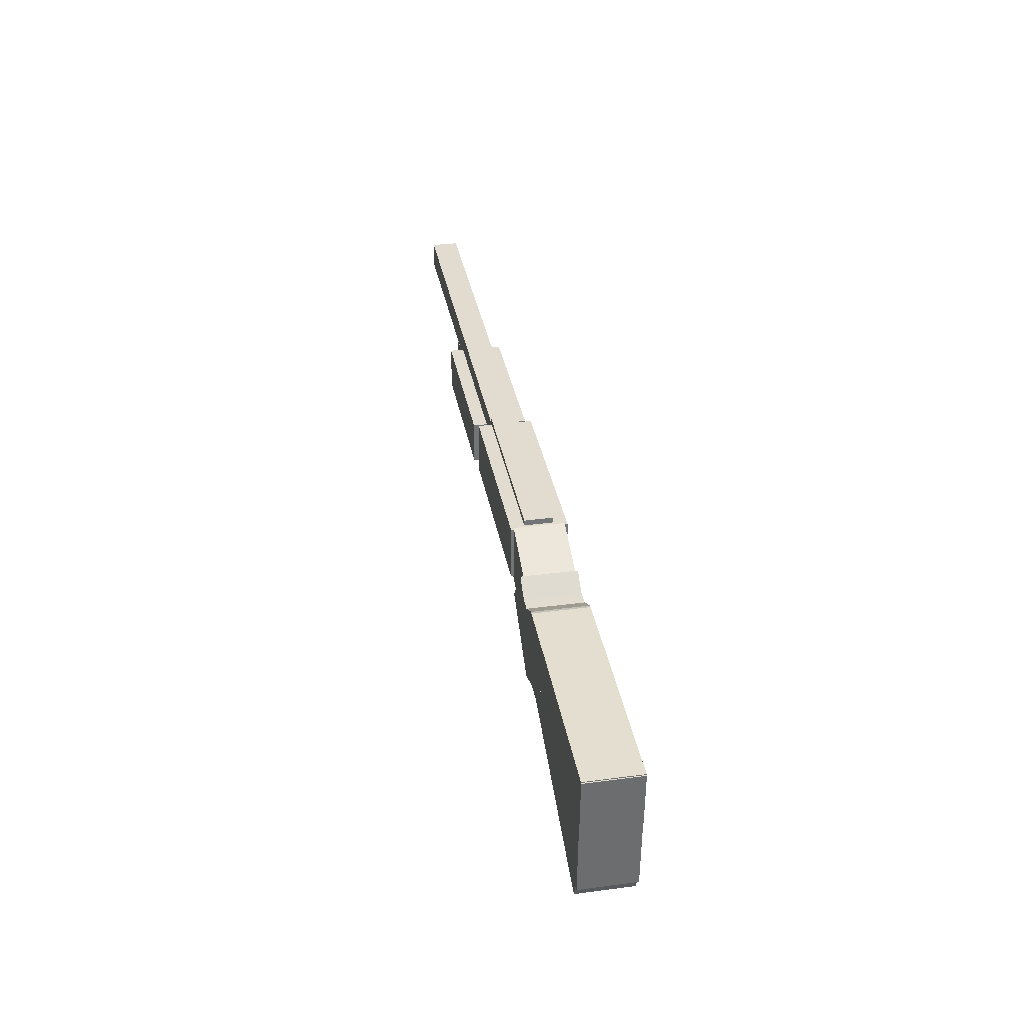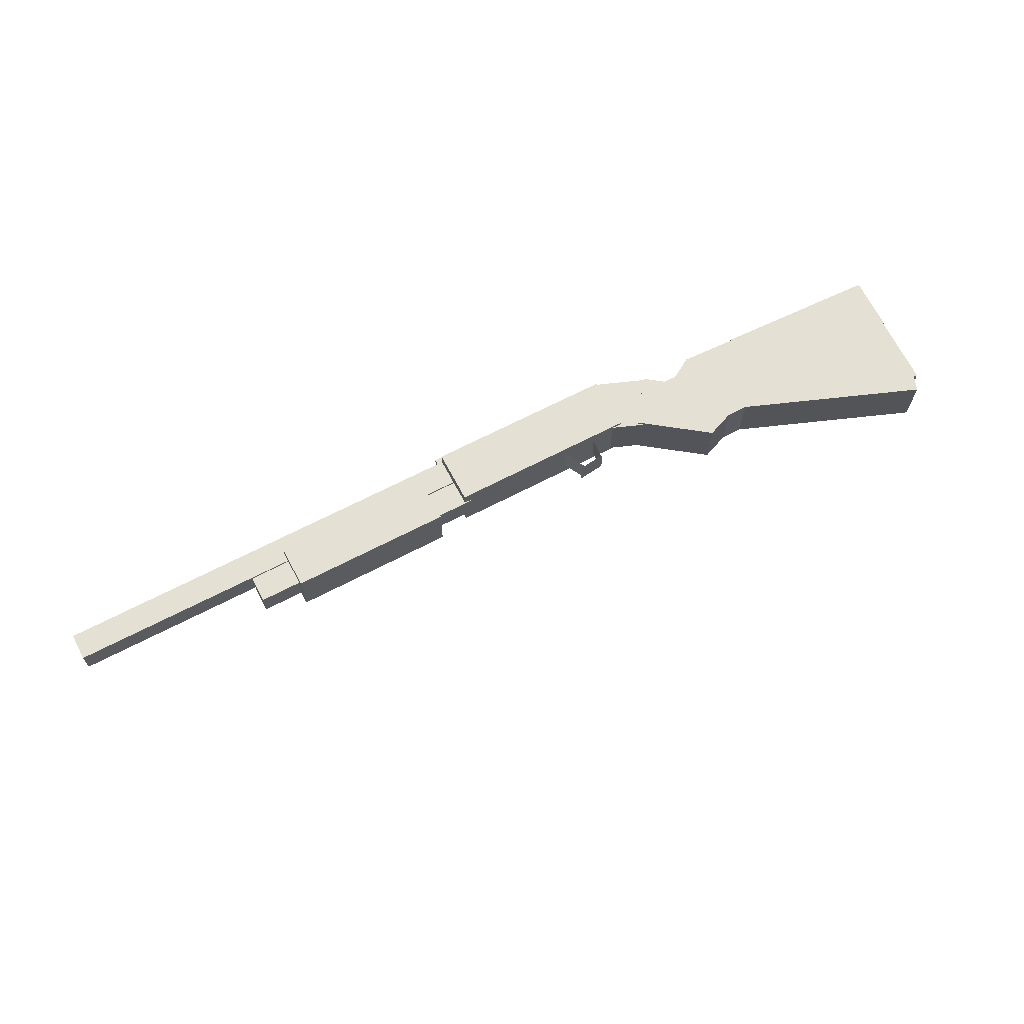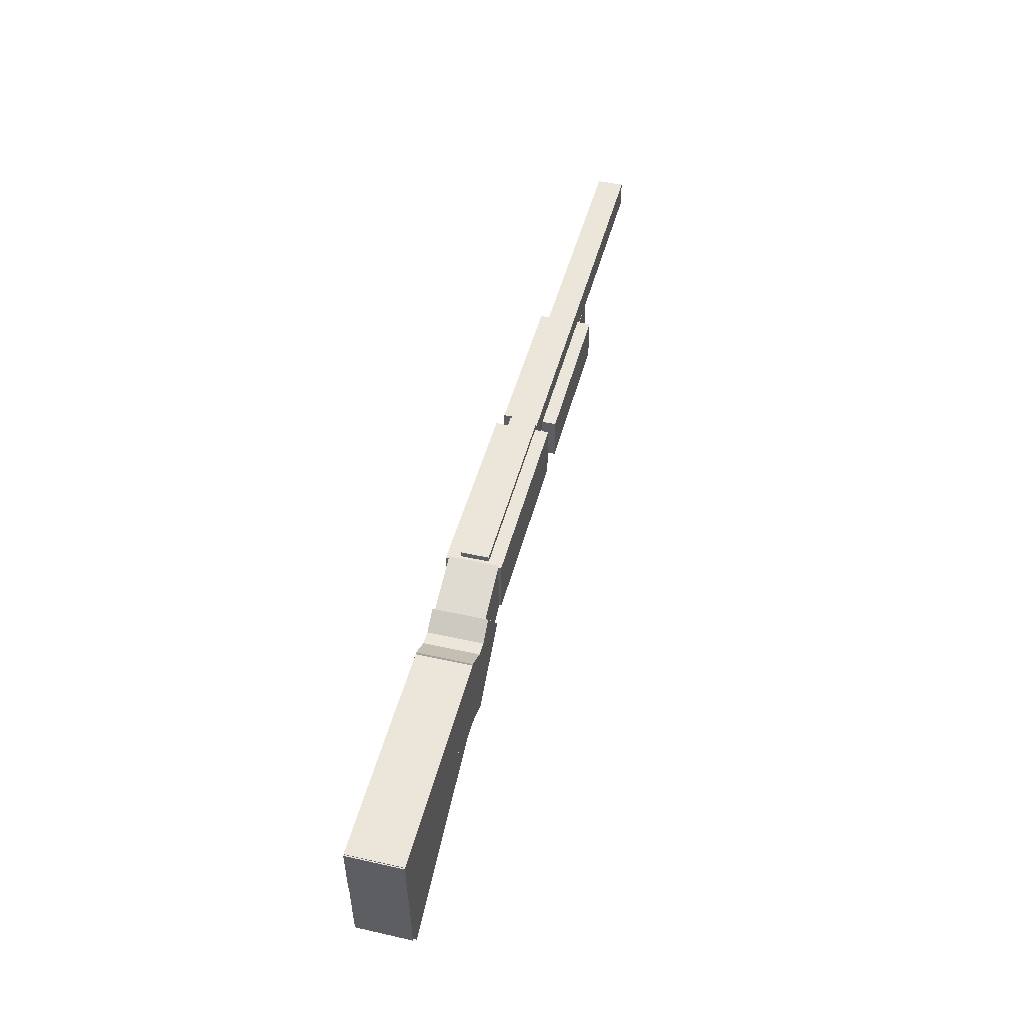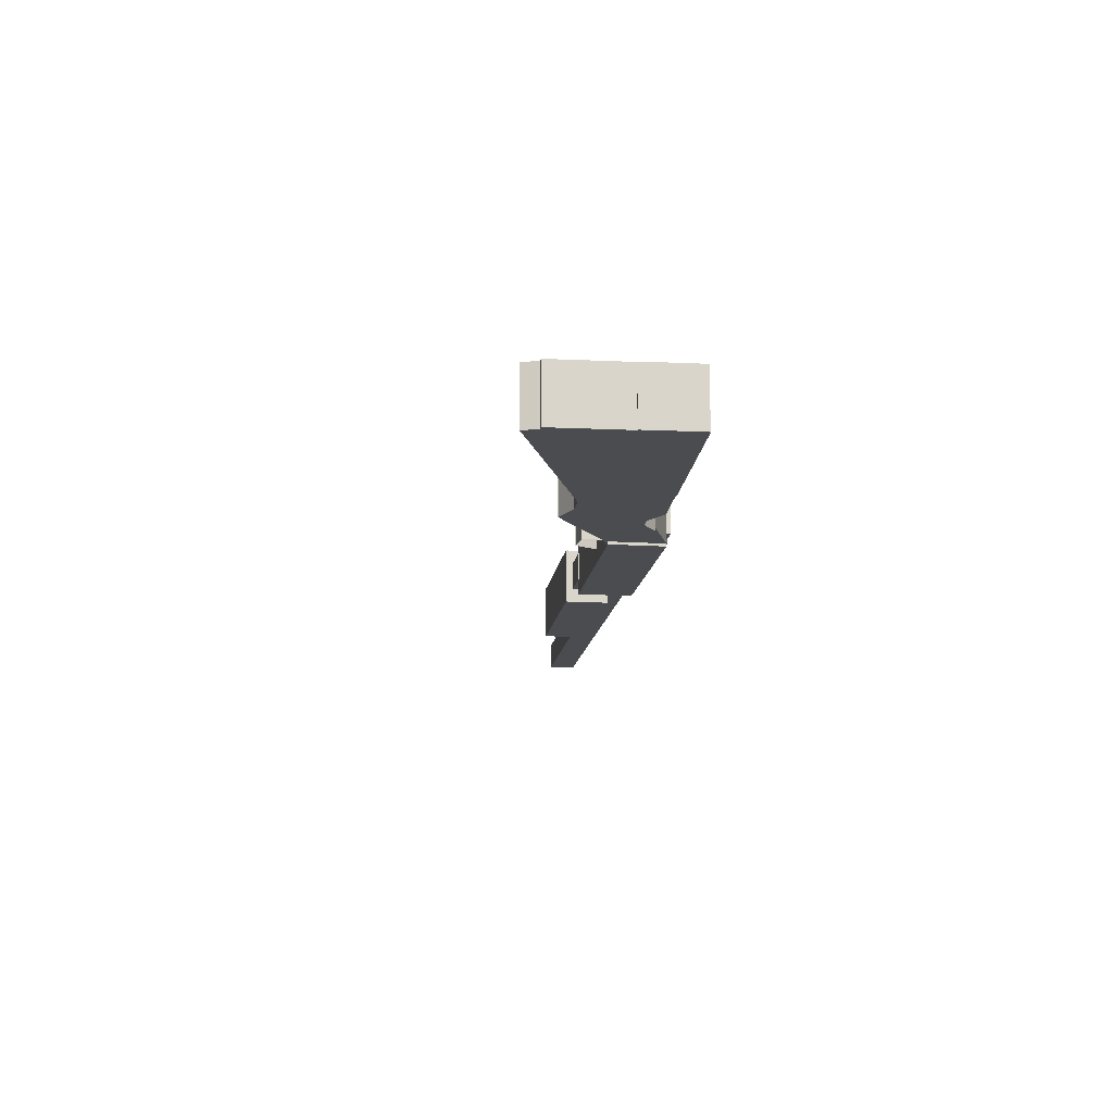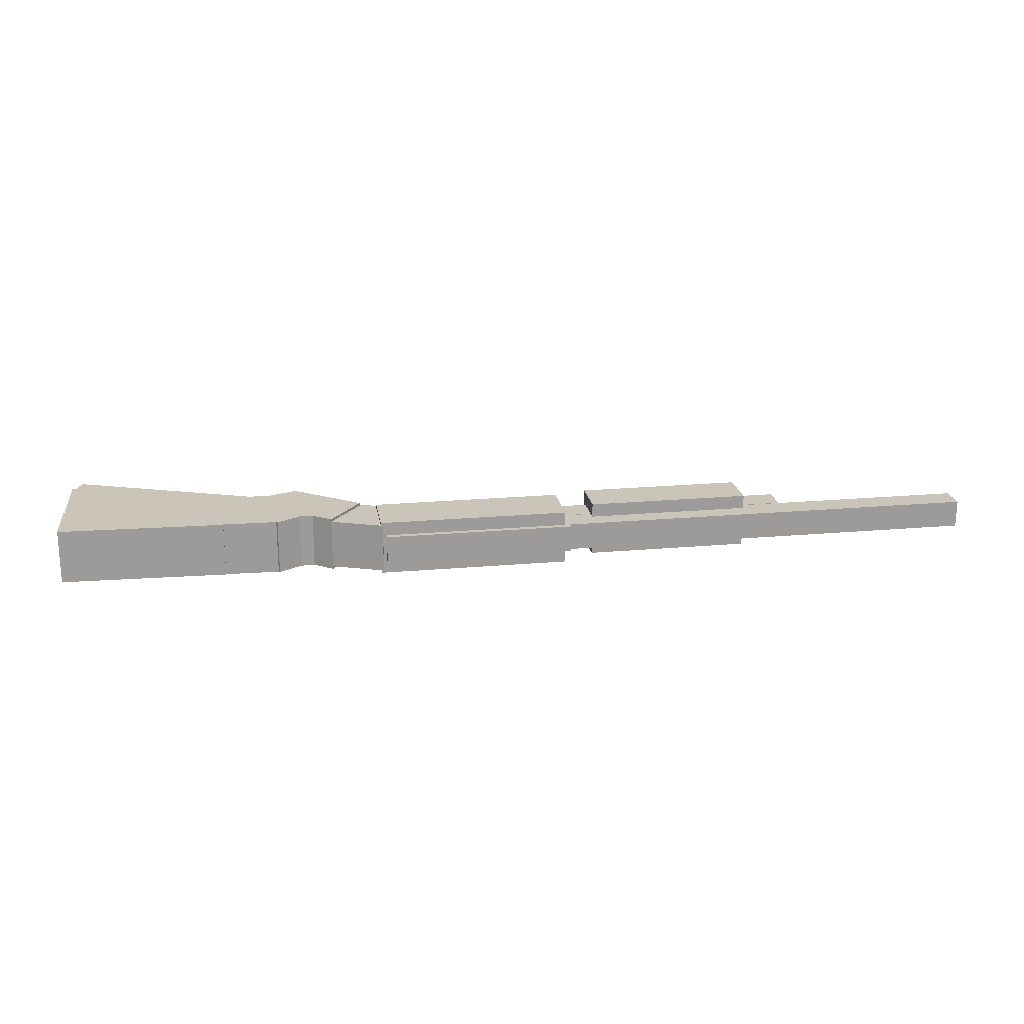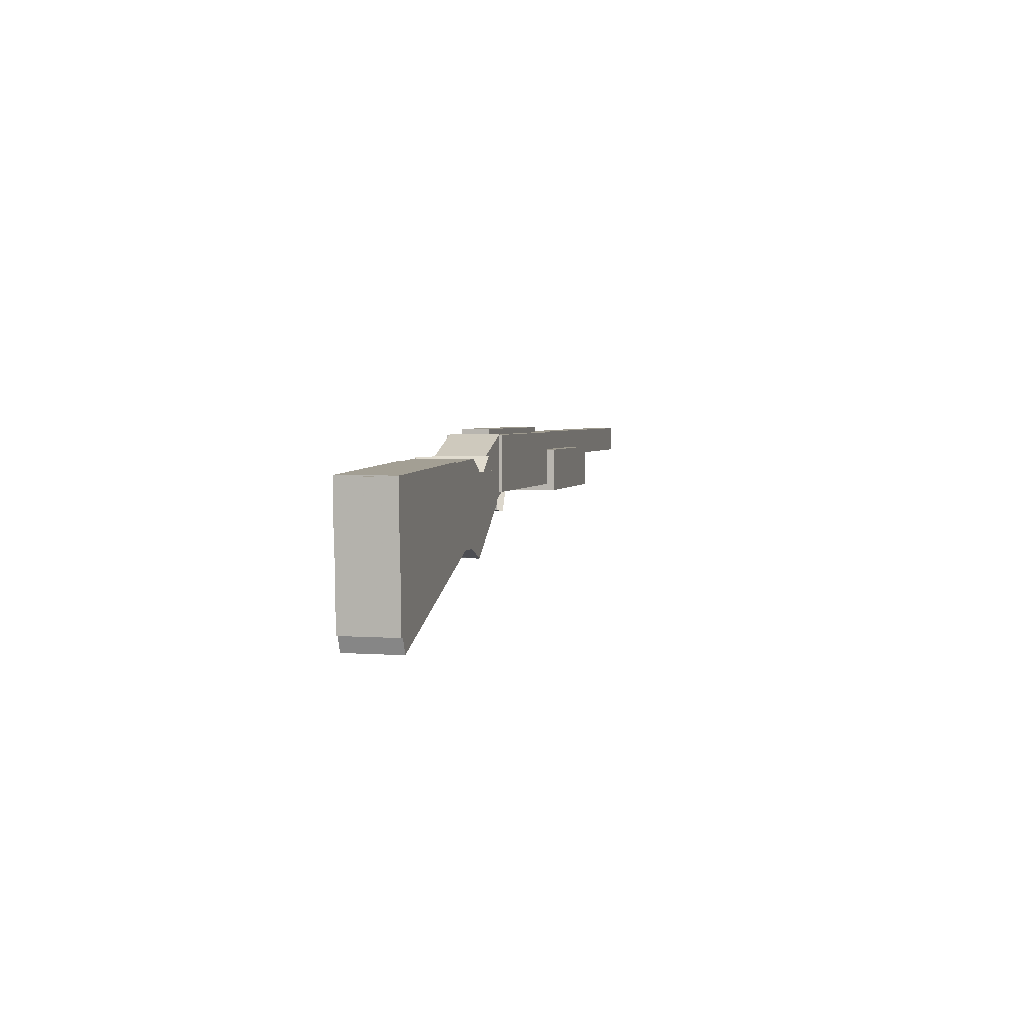
<metadata>
{"format":"obj","ext":"obj","renderer":"f3d","projection":"perspective","resolution":1024,"background":"white","views":[{"elev":34.3,"azim":79.9,"up":"+Y"},{"elev":66.0,"azim":-27.8,"up":"+Z"},{"elev":46.8,"azim":104.3,"up":"+Y"},{"elev":-15.1,"azim":82.5,"up":"+Z"},{"elev":20.5,"azim":170.7,"up":"+Z"},{"elev":3.3,"azim":104.1,"up":"+Y"}]}
</metadata>
<code>
o Shape1
v 0.1502 1.35 0
v 0.07546 1.25 0
v -0.07478 1.362 0
v 0 1.462 0
v 0.07546 1.25 0.125
v 0.1502 1.35 0.125
v 0 1.462 0.125
v -0.07478 1.362 0.125
f 1 2 3 4
f 5 6 7 8
f 4 3 8 7
f 6 5 2 1
f 6 1 4 7
f 2 5 8 3
o Shape2
v -0.04541 1.346 0.00625
v -0.1619 1.391 0.00625
v -0.1165 1.508 0.00625
v 0 1.462 0.00625
v -0.1619 1.391 0.06875
v -0.04541 1.346 0.06875
v 0 1.462 0.06875
v -0.1165 1.508 0.06875
f 9 10 11 12
f 13 14 15 16
f 12 11 16 15
f 14 13 10 9
f 14 9 12 15
f 10 13 16 11
o Shape3
v -0.1125 1.381 0
v -0.55 1.381 0
v -0.55 1.506 0
v -0.1125 1.506 0
v -0.55 1.381 0.125
v -0.1125 1.381 0.125
v -0.1125 1.506 0.125
v -0.55 1.506 0.125
f 17 18 19 20
f 21 22 23 24
f 20 19 24 23
f 22 21 18 17
f 22 17 20 23
f 18 21 24 19
o Shape4
v -0.5333 1.444 0.03125
v -1.533 1.444 0.03125
v -1.533 1.506 0.03125
v -0.5333 1.506 0.03125
v -1.533 1.444 0.09375
v -0.5333 1.444 0.09375
v -0.5333 1.506 0.09375
v -1.533 1.506 0.09375
f 25 26 27 28
f 29 30 31 32
f 28 27 32 31
f 30 29 26 25
f 30 25 28 31
f 26 29 32 27
o Shape5
v -0.5333 1.379 0.03125
v -1.096 1.379 0.03125
v -1.096 1.442 0.03125
v -0.5333 1.442 0.03125
v -1.096 1.379 0.09375
v -0.5333 1.379 0.09375
v -0.5333 1.442 0.09375
v -1.096 1.442 0.09375
f 33 34 35 36
f 37 38 39 40
f 36 35 40 39
f 38 37 34 33
f 38 33 36 39
f 34 37 40 35
o Shape6
v 0.6227 1.317 0
v 0.123 1.335 0
v 0.1277 1.46 0
v 0.6273 1.442 0
v 0.123 1.335 0.125
v 0.6227 1.317 0.125
v 0.6273 1.442 0.125
v 0.1277 1.46 0.125
f 41 42 43 44
f 45 46 47 48
f 44 43 48 47
f 46 45 42 41
f 46 41 44 47
f 42 45 48 43
o Shape7
v 0.592 1.116 0
v 0.0679 1.32 0
v 0.09061 1.379 0
v 0.6147 1.174 0
v 0.0679 1.32 0.125
v 0.592 1.116 0.125
v 0.6147 1.174 0.125
v 0.09061 1.379 0.125
f 49 50 51 52
f 53 54 55 56
f 52 51 56 55
f 54 53 50 49
f 54 49 52 55
f 50 53 56 51
o Shape8
v 0.6141 1.15 0
v 0.5516 1.152 0
v 0.5586 1.34 0
v 0.6211 1.337 0
v 0.5516 1.152 0.125
v 0.6141 1.15 0.125
v 0.6211 1.337 0.125
v 0.5586 1.34 0.125
f 57 58 59 60
f 61 62 63 64
f 60 59 64 63
f 62 61 58 57
f 62 57 60 63
f 58 61 64 59
o Shape9
v 0.1675 1.376 0
v 0.1145 1.343 0
v 0.08144 1.396 0
v 0.1345 1.429 0
v 0.1145 1.343 0.125
v 0.1675 1.376 0.125
v 0.1345 1.429 0.125
v 0.08144 1.396 0.125
f 65 66 67 68
f 69 70 71 72
f 68 67 72 71
f 70 69 66 65
f 70 65 68 71
f 66 69 72 67
o Shape10
v 0.157 1.409 0
v 0.04968 1.345 0
v 0.01766 1.398 0
v 0.125 1.462 0
v 0.04968 1.345 0.125
v 0.157 1.409 0.125
v 0.125 1.462 0.125
v 0.01766 1.398 0.125
f 73 74 75 76
f 77 78 79 80
f 76 75 80 79
f 78 77 74 73
f 78 73 76 79
f 74 77 80 75
o Shape11
v 0.1 1.369 0
v -0.025 1.369 0
v -0.025 1.431 0
v 0.1 1.431 0
v -0.025 1.369 0.125
v 0.1 1.369 0.125
v 0.1 1.431 0.125
v -0.025 1.431 0.125
f 81 82 83 84
f 85 86 87 88
f 84 83 88 87
f 86 85 82 81
f 86 81 84 87
f 82 85 88 83
o Shape12
v 0.5625 1.275 0
v 0.1875 1.275 0
v 0.1875 1.337 0
v 0.5625 1.337 0
v 0.1875 1.275 0.125
v 0.5625 1.275 0.125
v 0.5625 1.337 0.125
v 0.1875 1.337 0.125
f 89 90 91 92
f 93 94 95 96
f 92 91 96 95
f 94 93 90 89
f 94 89 92 95
f 90 93 96 91
o Shape13
v 0.5955 1.191 0
v 0.3471 1.219 0
v 0.361 1.343 0
v 0.6094 1.316 0
v 0.3471 1.219 0.125
v 0.5955 1.191 0.125
v 0.6094 1.316 0.125
v 0.361 1.343 0.125
f 97 98 99 100
f 101 102 103 104
f 100 99 104 103
f 102 101 98 97
f 102 97 100 103
f 98 101 104 99
o Shape14
v 0.1943 1.297 0
v 0.07783 1.252 0
v 0.05512 1.31 0
v 0.1716 1.356 0
v 0.07783 1.252 0.125
v 0.1943 1.297 0.125
v 0.1716 1.356 0.125
v 0.05512 1.31 0.125
f 105 106 107 108
f 109 110 111 112
f 108 107 112 111
f 110 109 106 105
f 110 105 108 111
f 106 109 112 107
o Shape15
v 0.1875 1.275 0
v 0.125 1.275 0
v 0.125 1.337 0
v 0.1875 1.337 0
v 0.125 1.275 0.125
v 0.1875 1.275 0.125
v 0.1875 1.337 0.125
v 0.125 1.337 0.125
f 113 114 115 116
f 117 118 119 120
f 116 115 120 119
f 118 117 114 113
f 118 113 116 119
f 114 117 120 115
o Shape17
v -0.1921 1.338 0.09375
v -0.1921 1.338 0.03125
v -0.1875 1.4 0.03125
v -0.1875 1.4 0.09375
f 121 122 123 124
f 122 121 124 123
o Shape18
v -0.1875 1.337 0.03125
v -0.2496 1.331 0.03125
v -0.2496 1.331 0.09375
v -0.1875 1.337 0.09375
f 125 126 127 128
f 128 127 126 125
o Shape19
v -0.2415 1.331 0.09375
v -0.2415 1.331 0.03125
v -0.2996 1.442 0.03125
v -0.2996 1.442 0.09375
f 129 130 131 132
f 130 129 132 131
o Shape20
v -0.625 1.4 0
v -1 1.4 0
v -1 1.462 0
v -0.625 1.462 0
v -1 1.4 0.125
v -0.625 1.4 0.125
v -0.625 1.462 0.125
v -1 1.462 0.125
f 133 134 135 136
f 137 138 139 140
f 136 135 140 139
f 138 137 134 133
f 138 133 136 139
f 134 137 140 135
o Shape21
v -0.625 1.363 0
v -1 1.363 0
v -1 1.425 0
v -0.625 1.425 0
v -1 1.363 0.125
v -0.625 1.363 0.125
v -0.625 1.425 0.125
v -1 1.425 0.125
f 141 142 143 144
f 145 146 147 148
f 144 143 148 147
f 146 145 142 141
f 146 141 144 147
f 142 145 148 143
o Shape23
v -0.125 1.456 0.03125
v -0.5625 1.456 0.03125
v -0.5625 1.519 0.03125
v -0.125 1.519 0.03125
v -0.5625 1.456 0.09375
v -0.125 1.456 0.09375
v -0.125 1.519 0.09375
v -0.5625 1.519 0.09375
f 149 150 151 152
f 153 154 155 156
f 152 151 156 155
f 154 153 150 149
f 154 149 152 155
f 150 153 156 151
o Shape24
v 0.6227 1.381 0
v 0.2479 1.395 0
v 0.2503 1.458 0
v 0.625 1.444 0
v 0.2479 1.395 0.125
v 0.6227 1.381 0.125
v 0.625 1.444 0.125
v 0.2503 1.458 0.125
f 157 158 159 160
f 161 162 163 164
f 160 159 164 163
f 162 161 158 157
f 162 157 160 163
f 158 161 164 159
o Shape25
v -0.04541 1.346 0.05625
v -0.1619 1.391 0.05625
v -0.1165 1.508 0.05625
v 0 1.462 0.05625
v -0.1619 1.391 0.1187
v -0.04541 1.346 0.1187
v 0 1.462 0.1187
v -0.1165 1.508 0.1187
f 165 166 167 168
f 169 170 171 172
f 168 167 172 171
f 170 169 166 165
f 170 165 168 171
f 166 169 172 167

</code>
